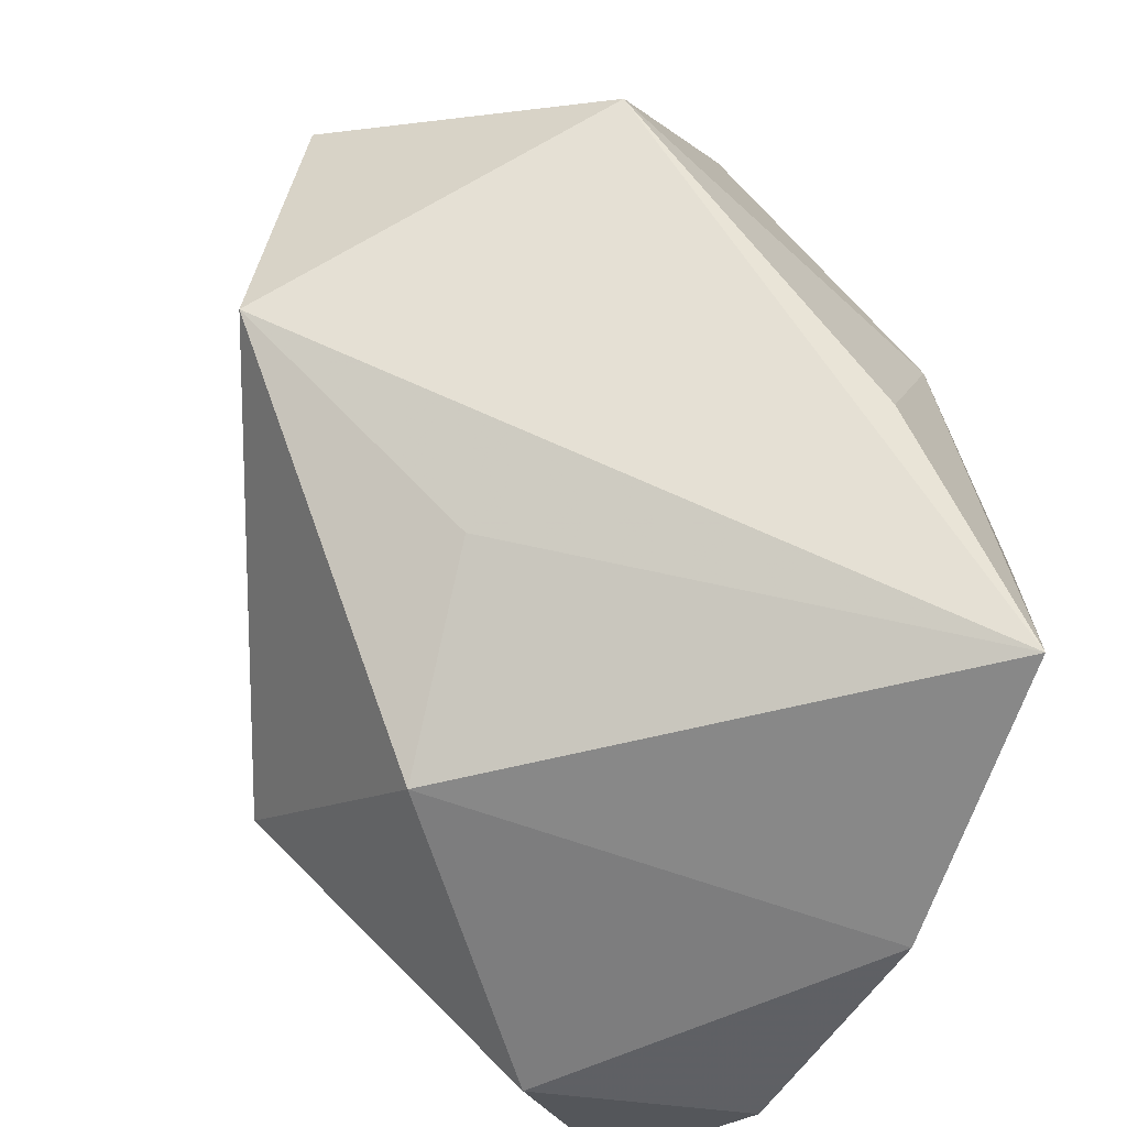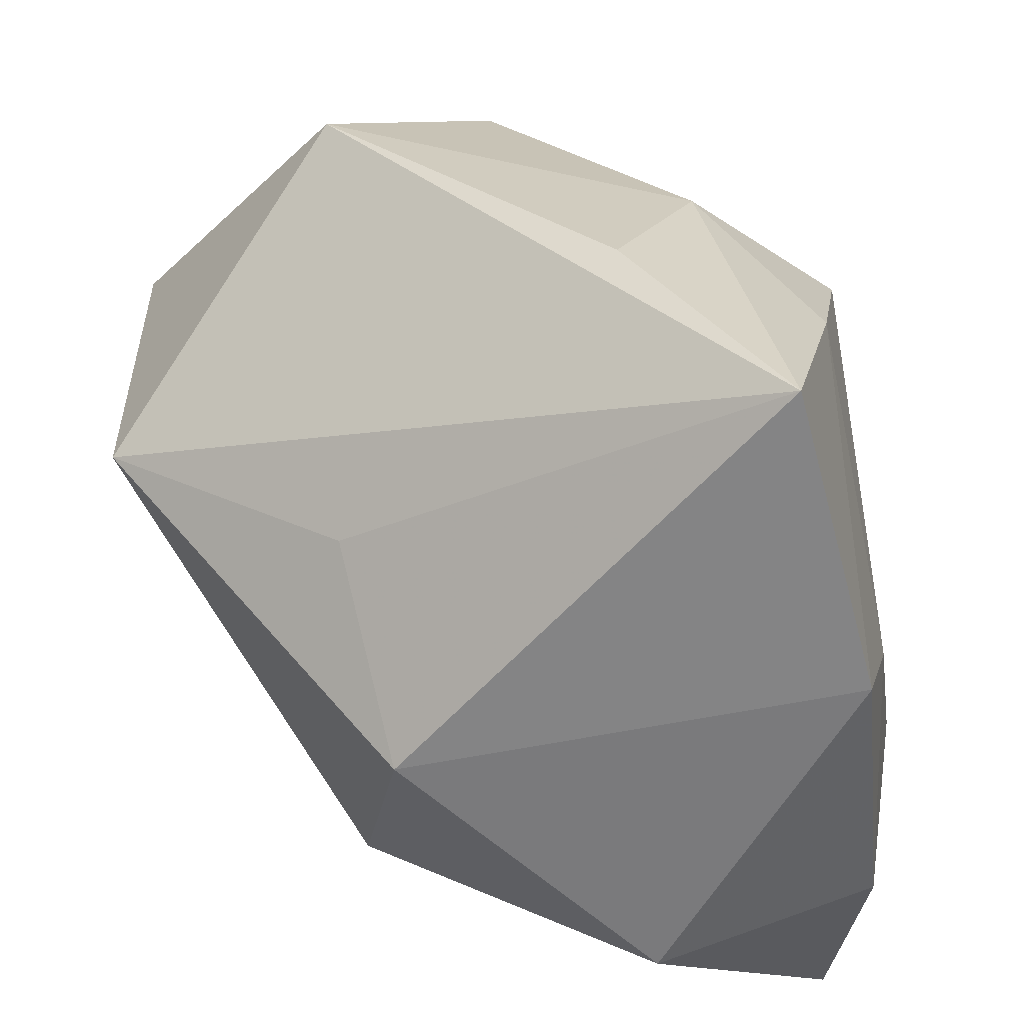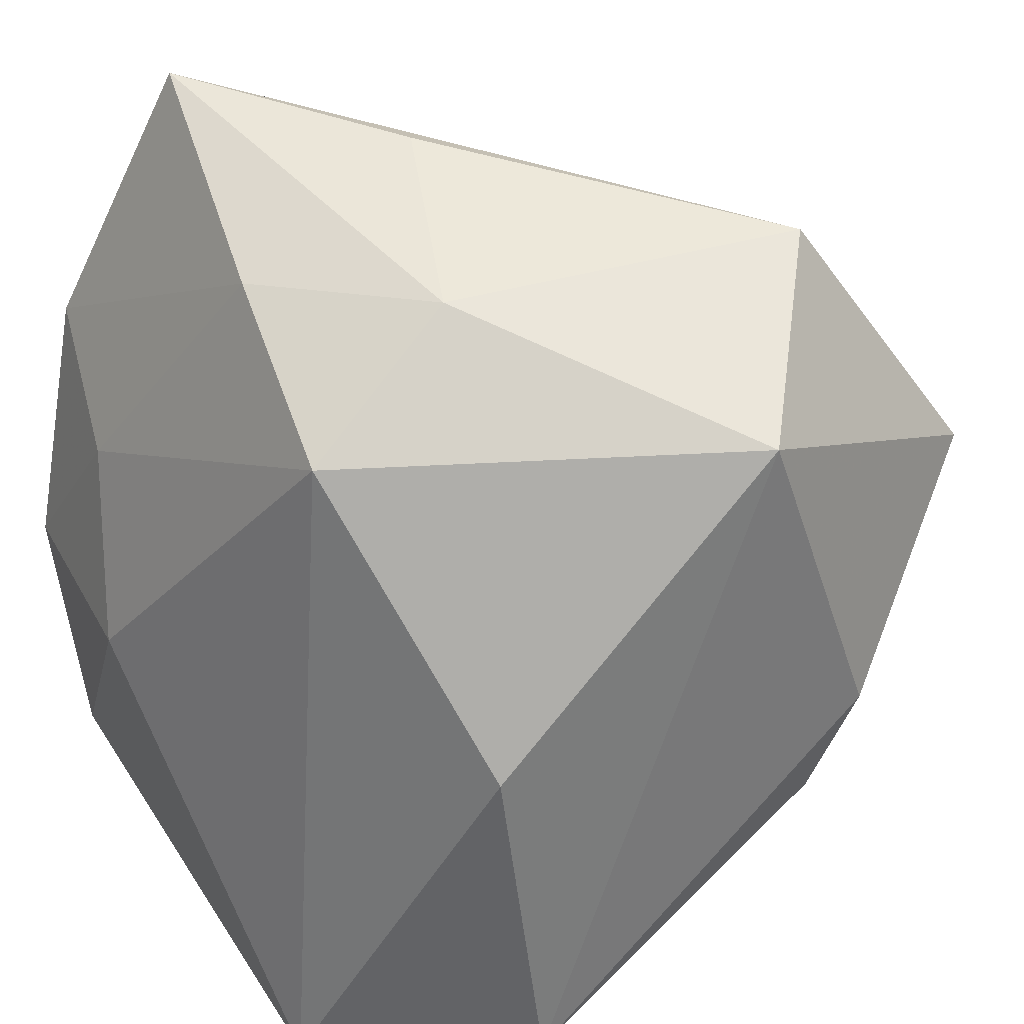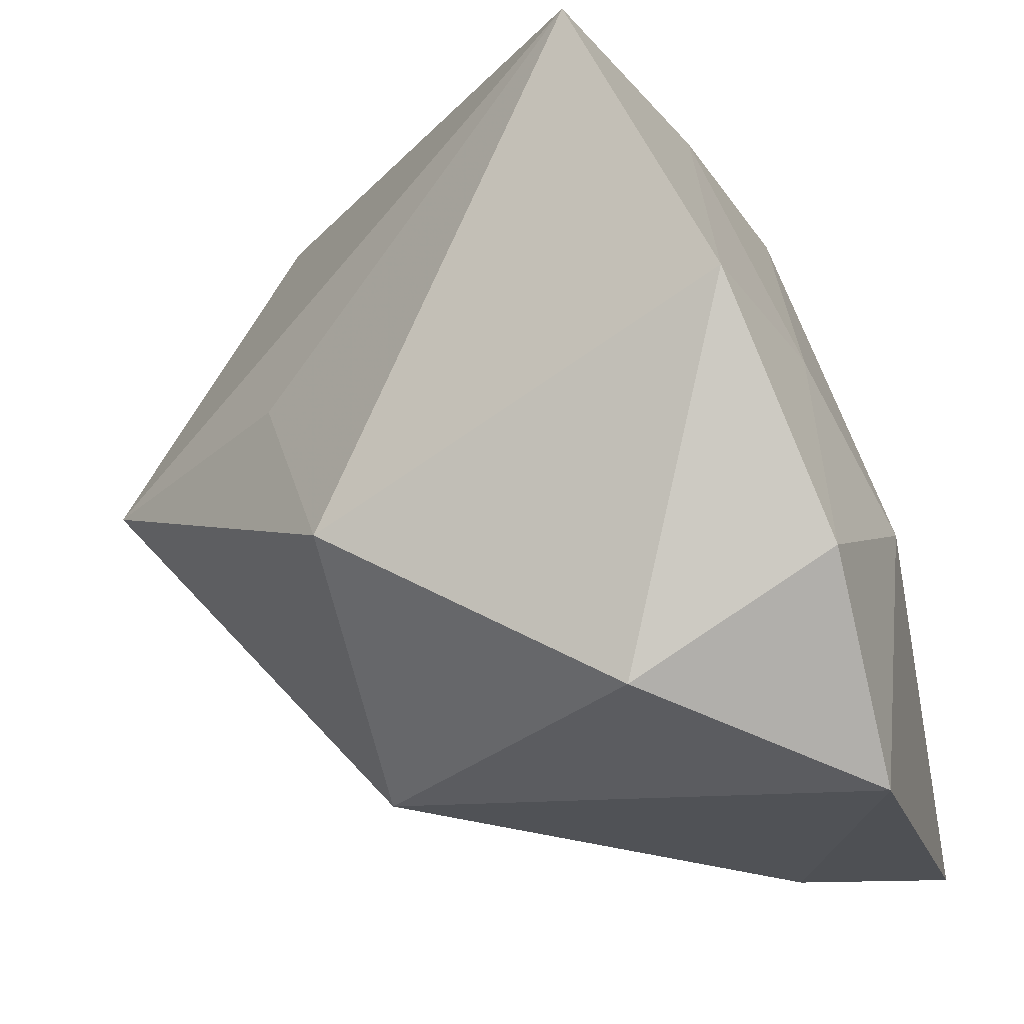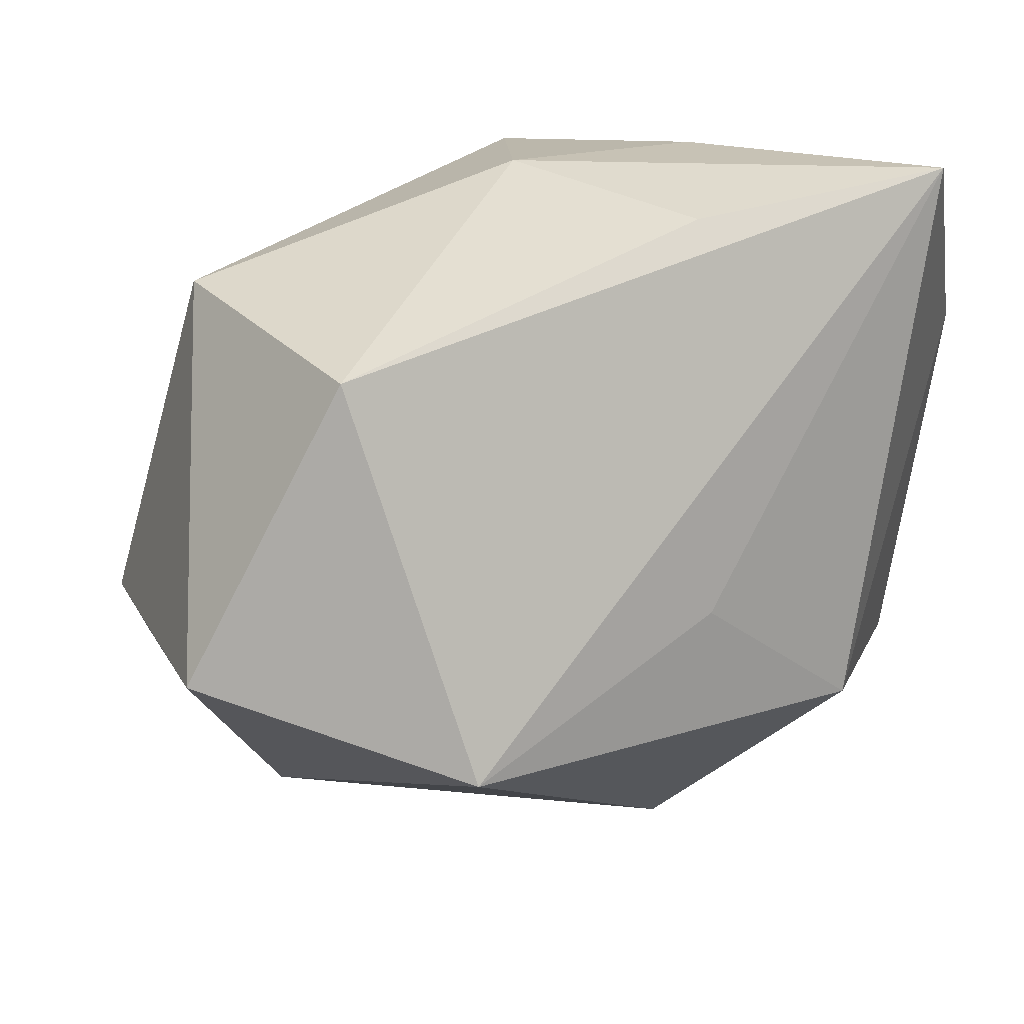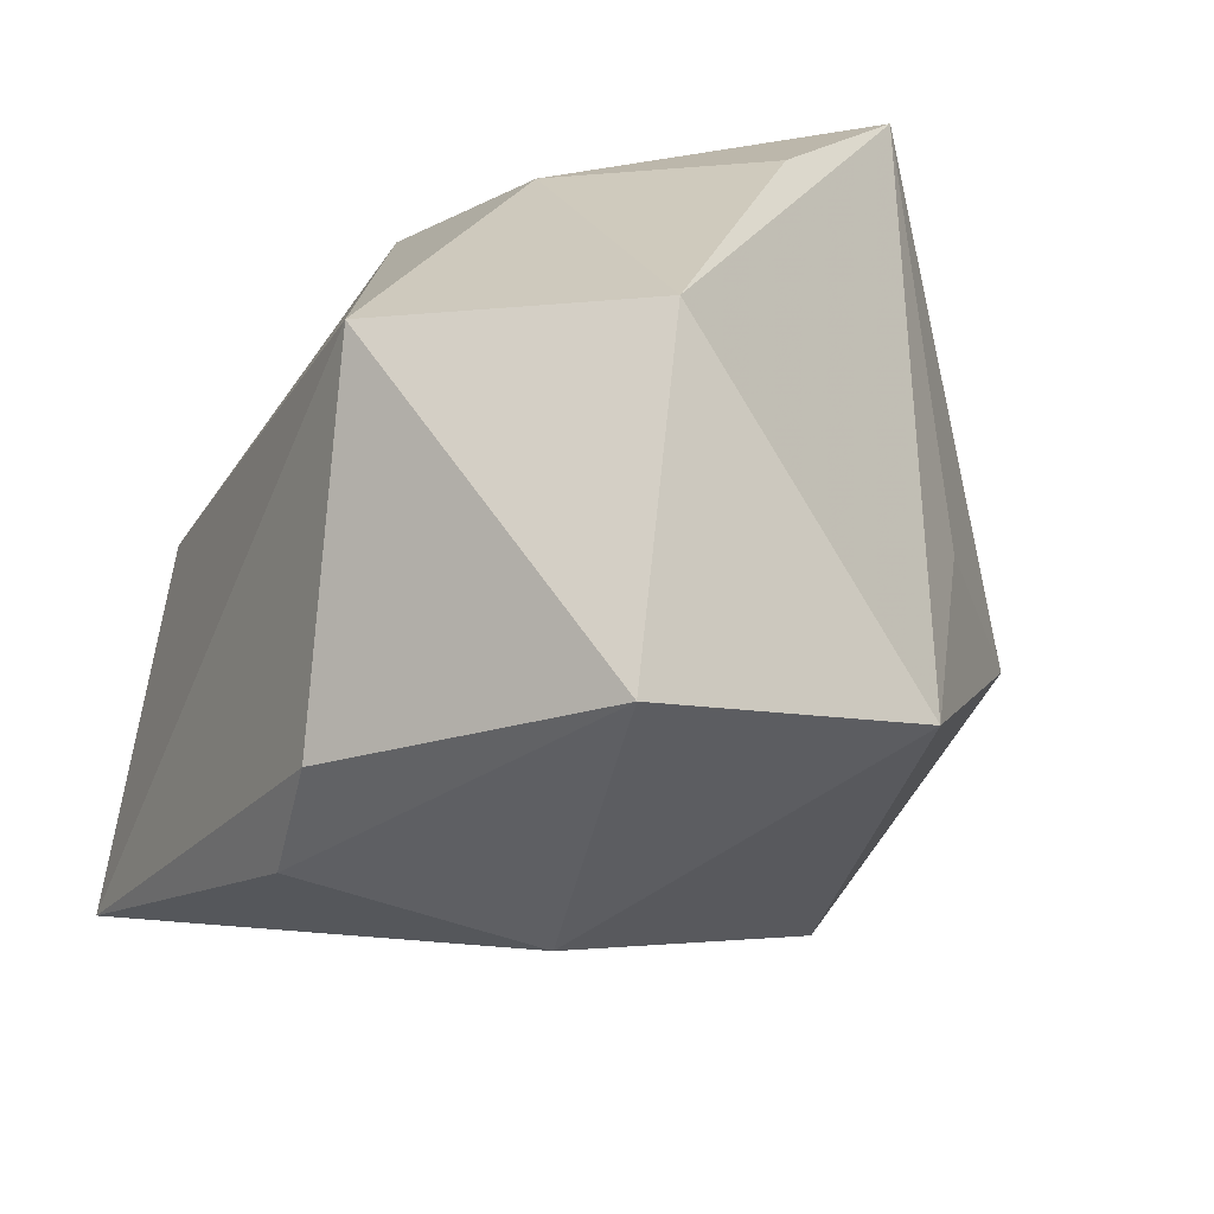
<metadata>
{"format":"obj","ext":"obj","renderer":"f3d","projection":"perspective","resolution":1024,"background":"white","views":[{"elev":-59.5,"azim":-46.6,"up":"+Y"},{"elev":-61.3,"azim":-14.2,"up":"+Y"},{"elev":48.9,"azim":147.4,"up":"+Z"},{"elev":-12.3,"azim":15.1,"up":"+Z"},{"elev":37.7,"azim":-76.0,"up":"+Z"},{"elev":16.7,"azim":-119.2,"up":"+Z"}]}
</metadata>
<code>
v -0.02734 0.01814 -0.01753
v -0.03023 0.009255 0.03167
v -0.01307 -0.03299 -0.00784
v 0.009332 -0.03543 0.03613
v -0.01431 0.02793 0.02898
v -0.01594 0.03531 -0.0119
v 0.03334 -0.01114 -0.005987
v 0.03334 0.02275 -0.03367
v 0.03334 -0.02107 -0.02939
v 0.02058 0.01267 -0.03437
v -0.01627 0.01423 -0.0223
v 0.0228 -0.03661 0.01196
v 0.03095 -0.03145 -0.01067
v -0.02111 0.03526 -0.001939
v 0.02725 -0.02206 0.007327
v 0.01938 0.007858 0.02777
v 0.01537 -0.01106 0.03213
v -0.04315 0.02008 0.007023
v -0.004747 -0.01566 0.03613
v 0.003276 0.002956 0.03495
v -0.01147 -0.01522 -0.02898
v 0.01577 0.03864 -0.02612
v 0.01496 0.03023 0.005234
v 0.01414 -0.03396 -0.02168
v -0.04267 -0.005488 0.0008785
v -0.0217 -0.02141 0.006353
f 10 9 21
f 25 1 21
f 18 1 25
f 23 5 16
f 22 5 23
f 14 5 22
f 18 5 14
f 8 10 22
f 9 10 8
f 22 23 8
f 8 23 16
f 11 1 22
f 22 10 11
f 21 1 11
f 11 10 21
f 18 25 2
f 2 5 18
f 2 4 19
f 25 4 2
f 20 2 19
f 5 2 20
f 19 4 20
f 20 4 17
f 16 5 20
f 20 17 16
f 21 9 24
f 22 1 6
f 6 14 22
f 6 1 18
f 18 14 6
f 7 8 16
f 9 8 7
f 17 4 12
f 3 25 21
f 21 24 3
f 3 12 4
f 24 12 3
f 9 7 13
f 13 24 9
f 13 12 24
f 16 17 15
f 17 12 15
f 15 7 16
f 15 13 7
f 12 13 15
f 26 4 25
f 25 3 26
f 26 3 4

</code>
